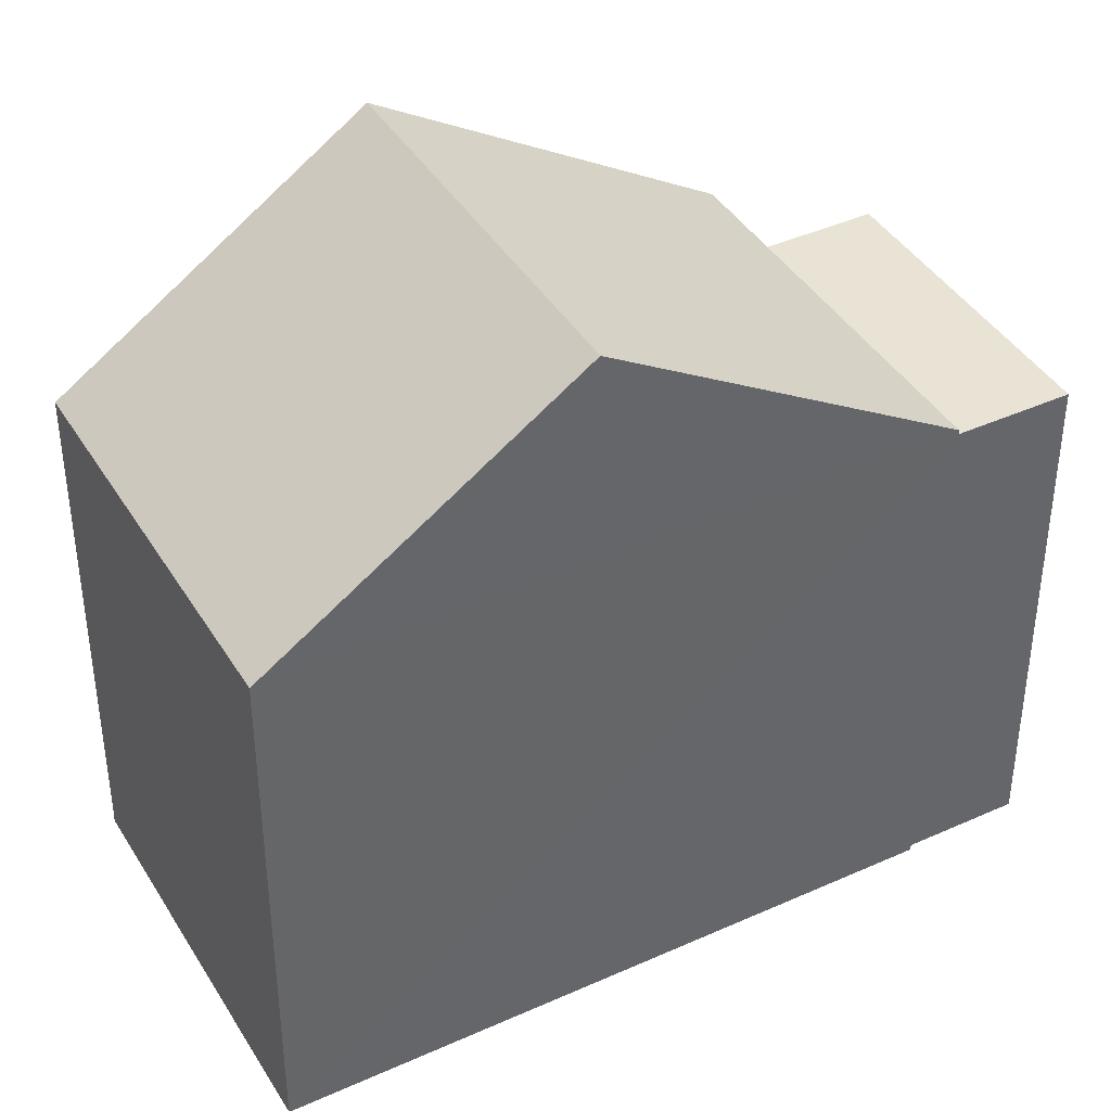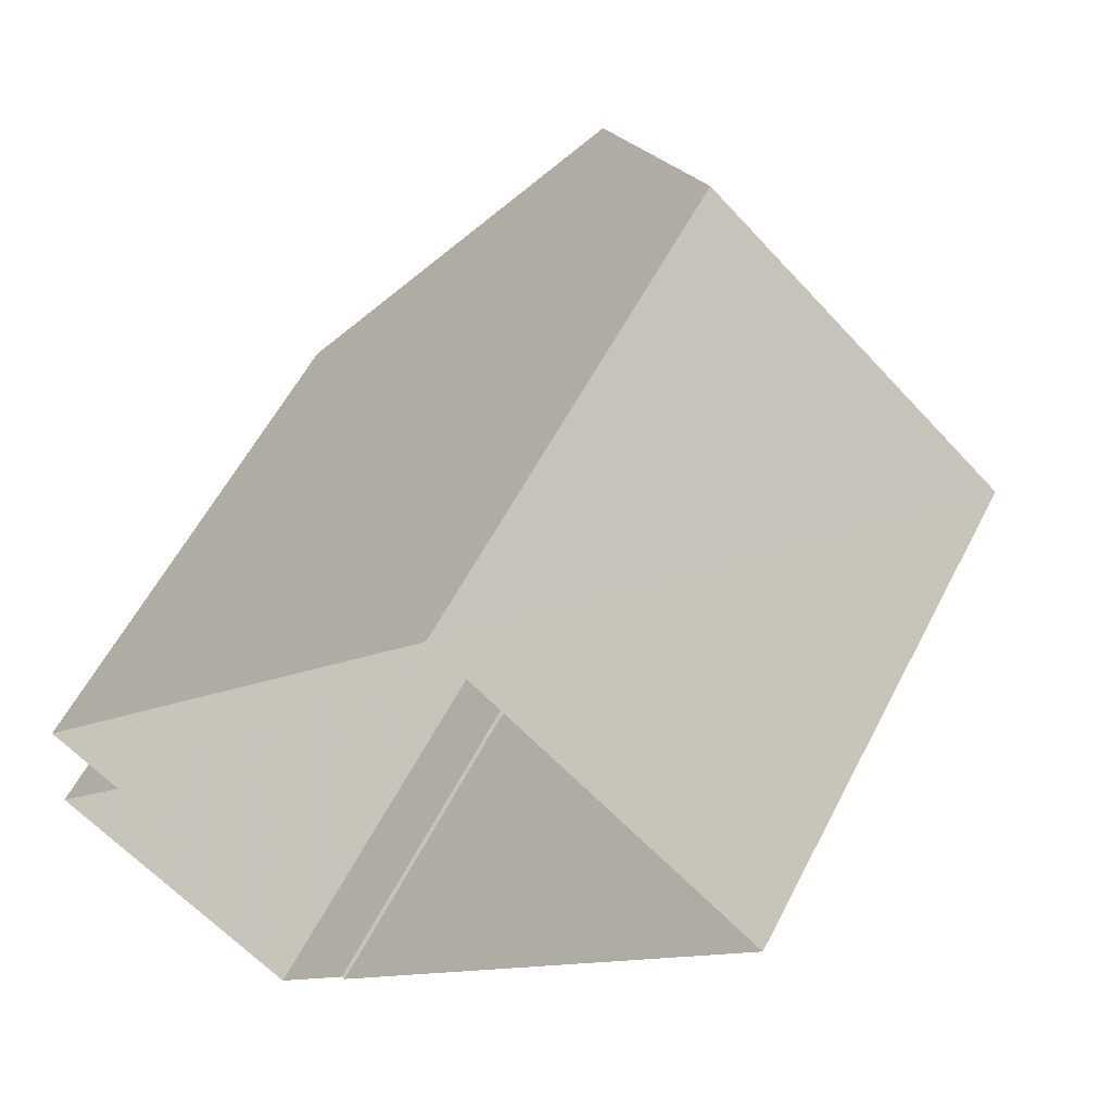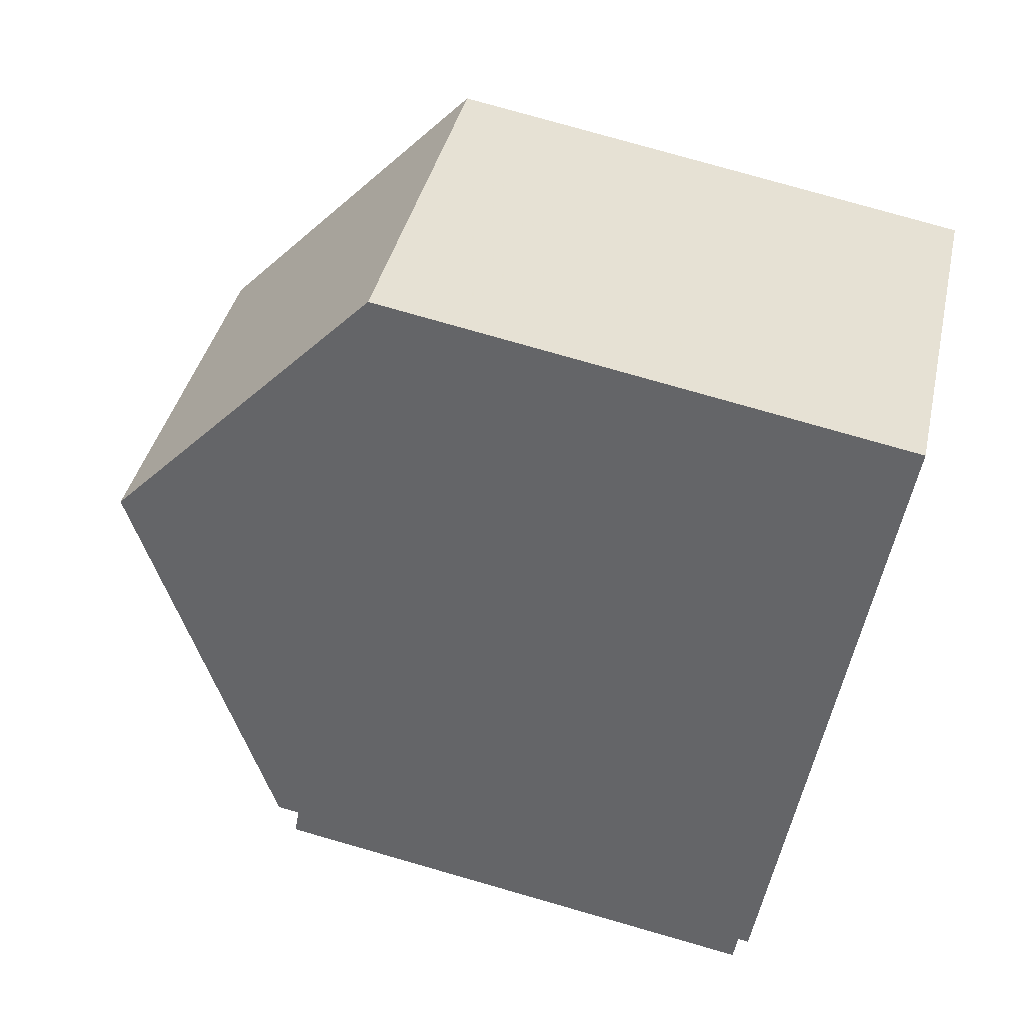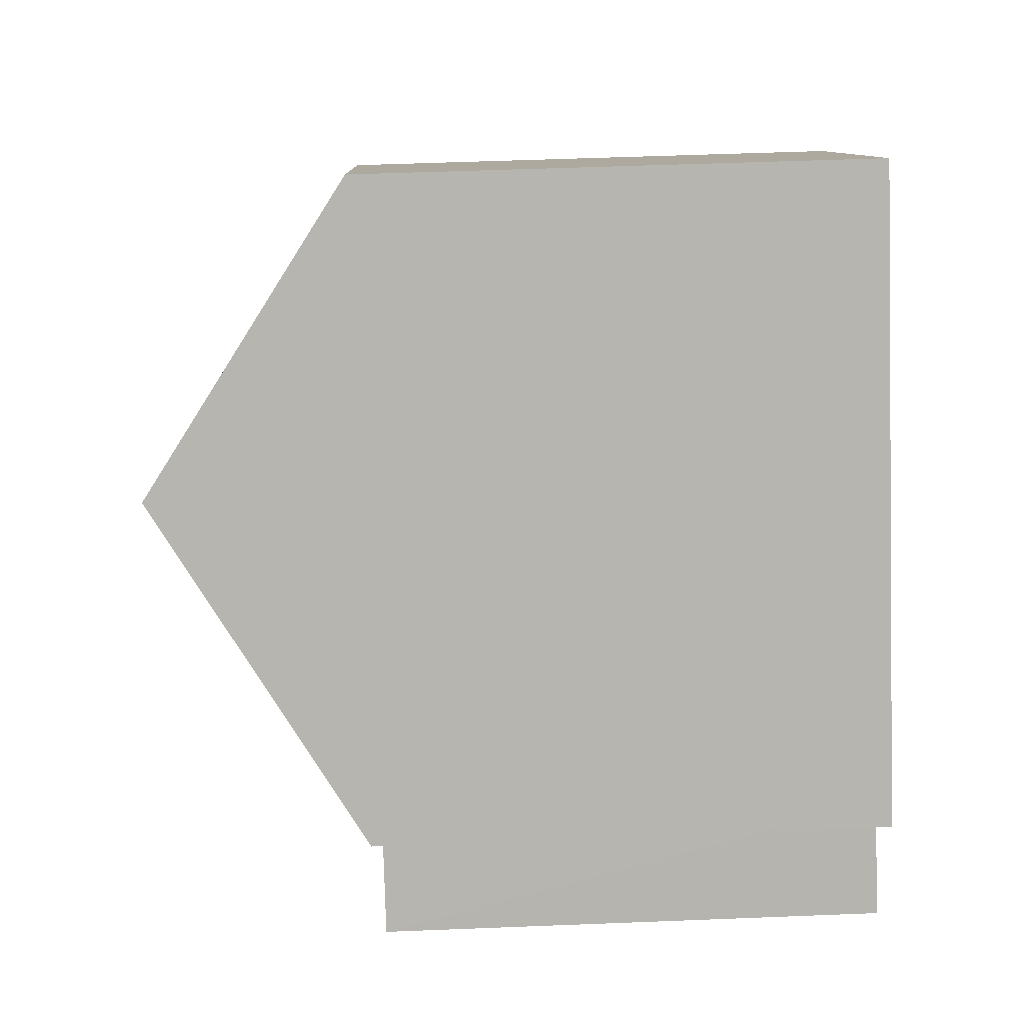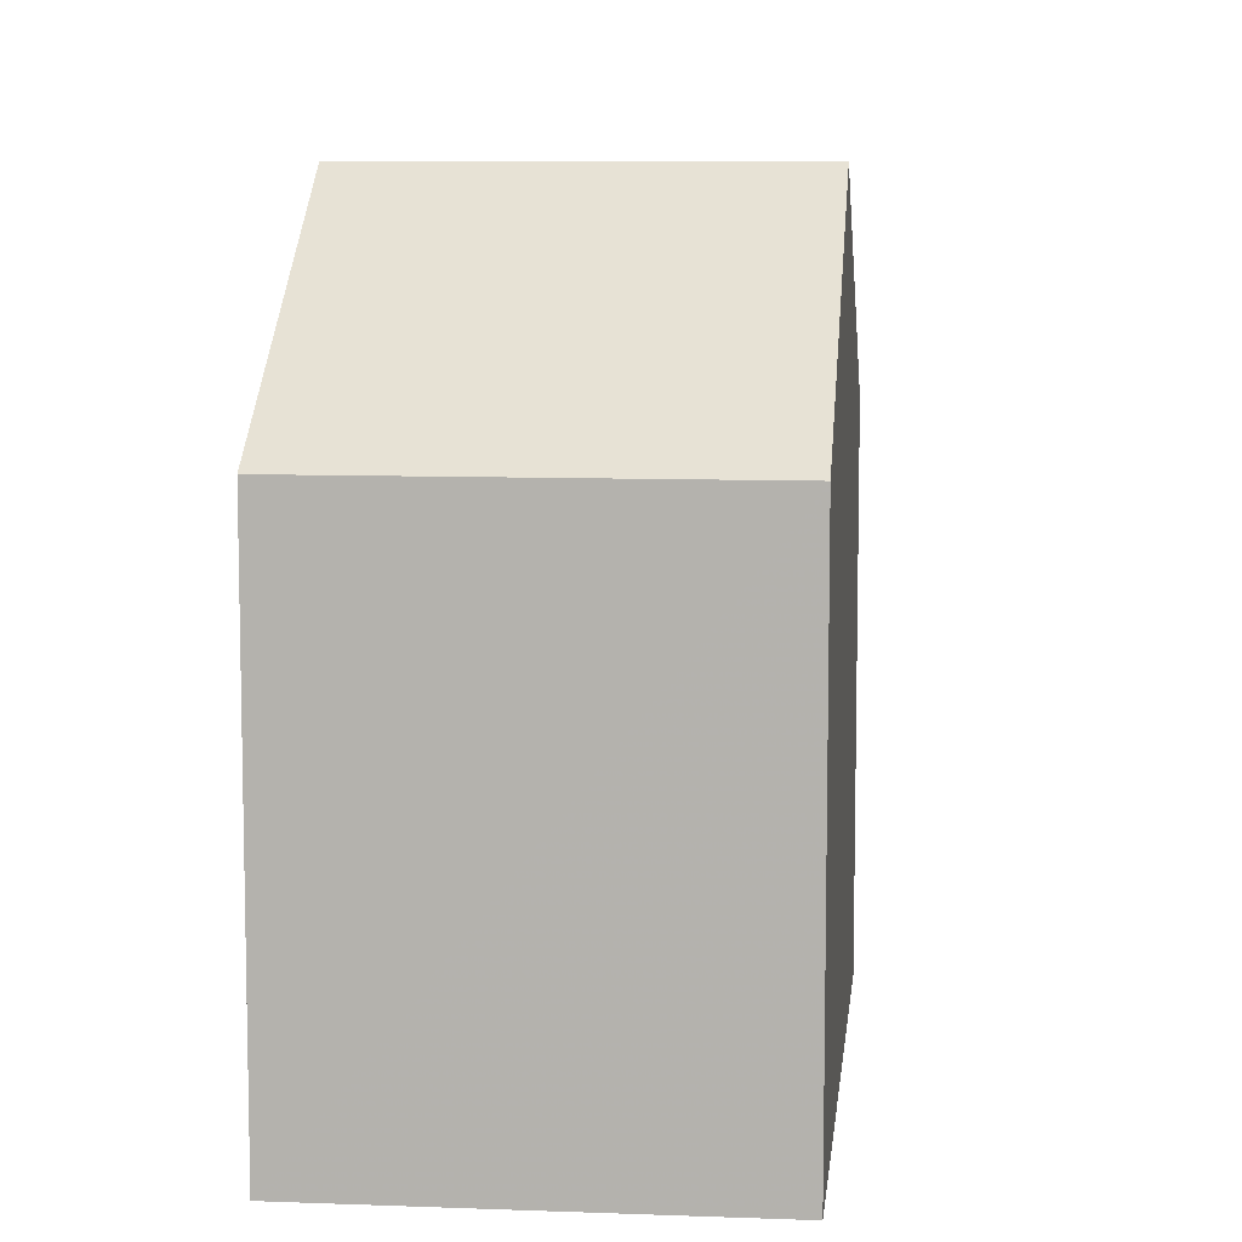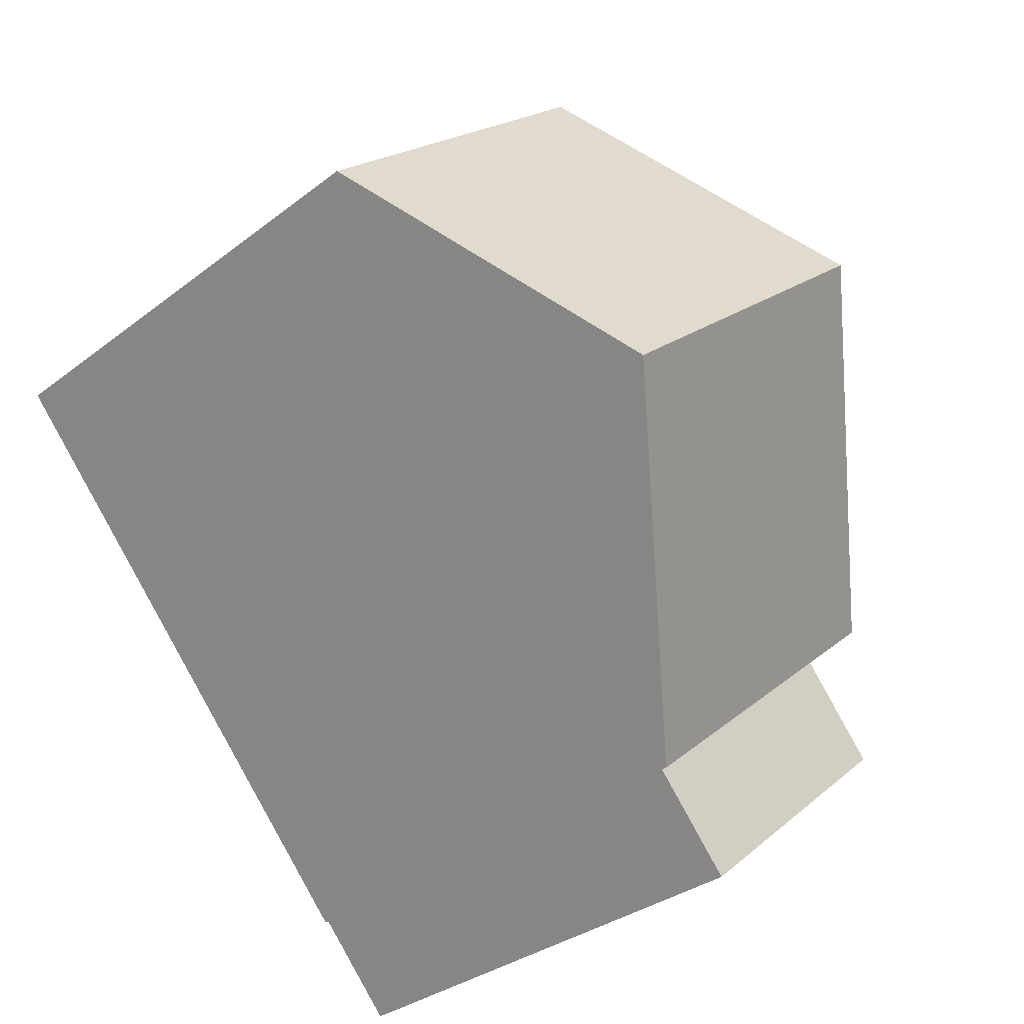
<metadata>
{"format":"obj","ext":"obj","renderer":"f3d","projection":"perspective","resolution":1024,"background":"white","views":[{"elev":41.1,"azim":-77.5,"up":"+Z"},{"elev":56.9,"azim":-153.1,"up":"+Y"},{"elev":79.1,"azim":105.9,"up":"+Y"},{"elev":50.6,"azim":87.5,"up":"+Y"},{"elev":8.9,"azim":-132.9,"up":"+Z"},{"elev":-32.4,"azim":-42.9,"up":"+Y"}]}
</metadata>
<code>
v -5377 -3.717e+04 2.538
v -5374 -3.717e+04 2.537
v -5380 -3.717e+04 2.538
v -5376 -3.717e+04 2.537
v -5376 -3.717e+04 2.537
v -5373 -3.717e+04 2.537
v -5375 -3.717e+04 2.536
v -5373 -3.717e+04 2.537
v -5374 -3.717e+04 7.488
v -5375 -3.717e+04 7.488
v -5373 -3.717e+04 7.488
v -5376 -3.717e+04 7.488
v -5380 -3.717e+04 7.574
v -5375 -3.717e+04 9.594
v -5377 -3.717e+04 7.574
v -5378 -3.717e+04 9.594
v -5373 -3.717e+04 7.573
v -5376 -3.717e+04 7.573
f 1 2 3
f 3 4 5
f 1 6 2
f 4 2 7
f 7 2 8
f 3 2 4
f 9 10 11
f 9 12 10
f 13 14 15
f 16 14 13
f 14 16 17
f 17 16 18
f 2 11 8
f 2 9 11
f 10 7 8
f 11 10 8
f 4 7 10
f 12 4 10
f 2 6 9
f 6 17 9
f 4 12 5
f 9 17 18
f 12 9 18
f 5 12 18
f 16 13 18
f 14 17 15
f 17 6 1
f 15 17 1
f 18 13 3
f 5 18 3
f 13 1 3
f 13 15 1

</code>
